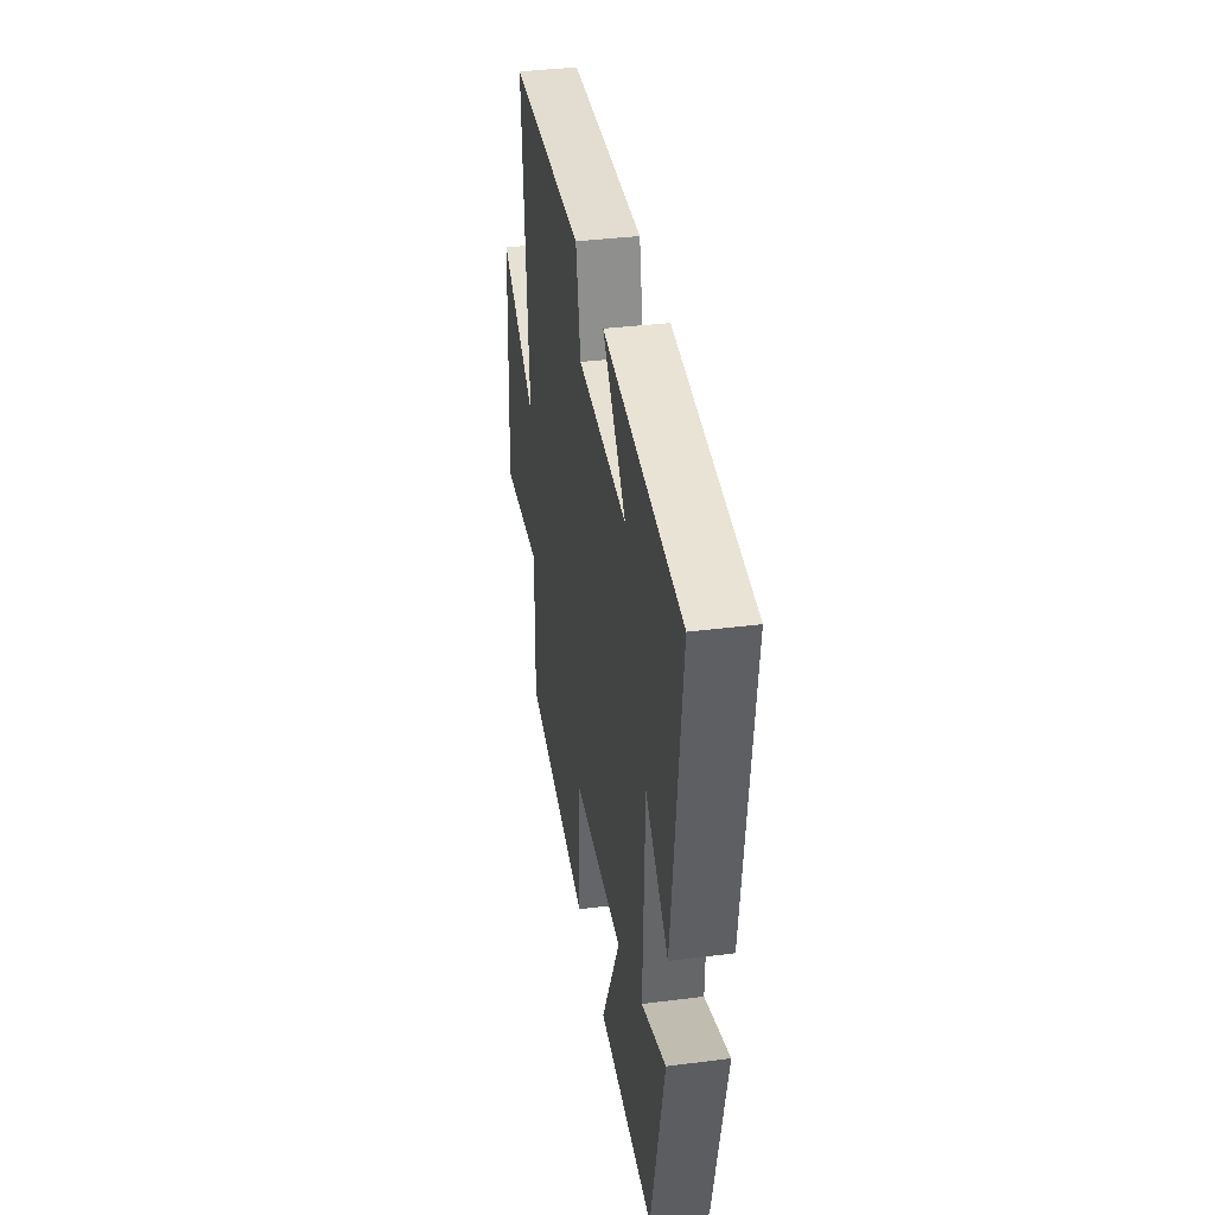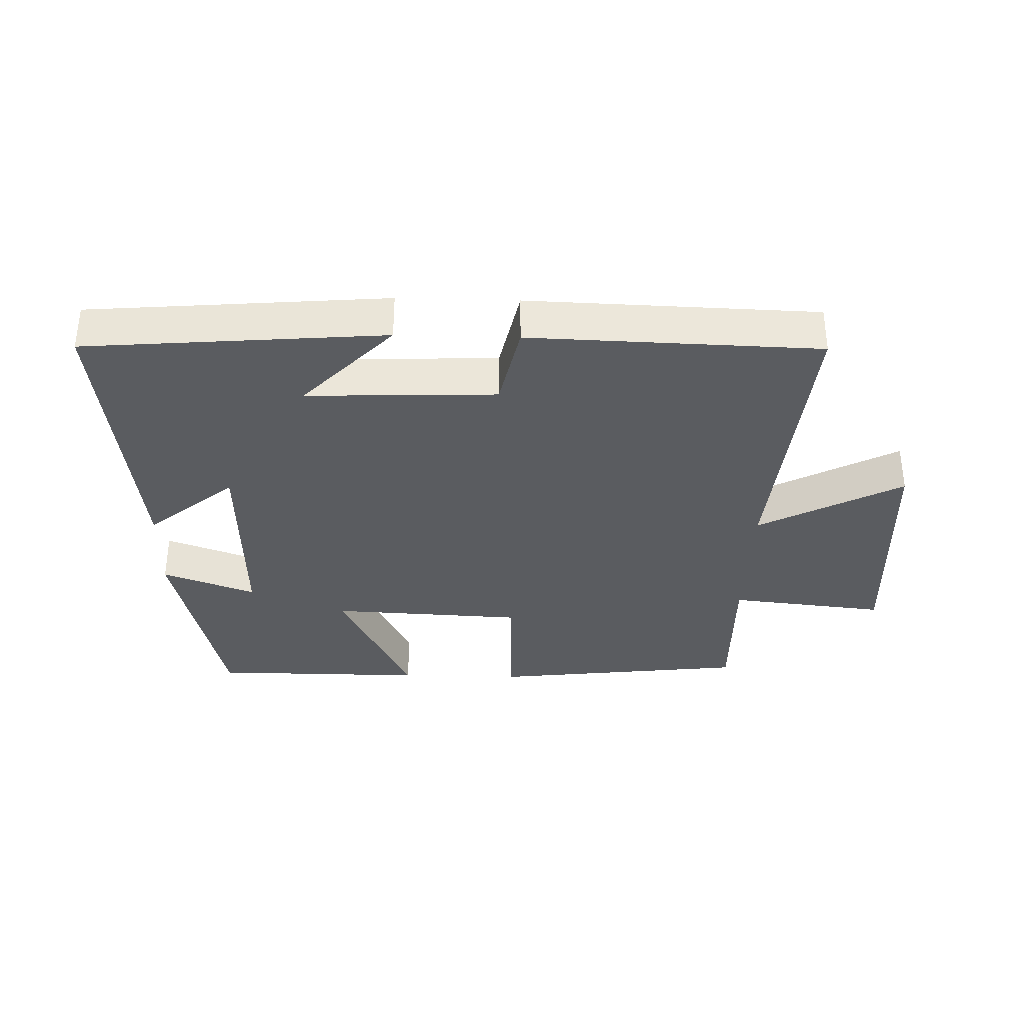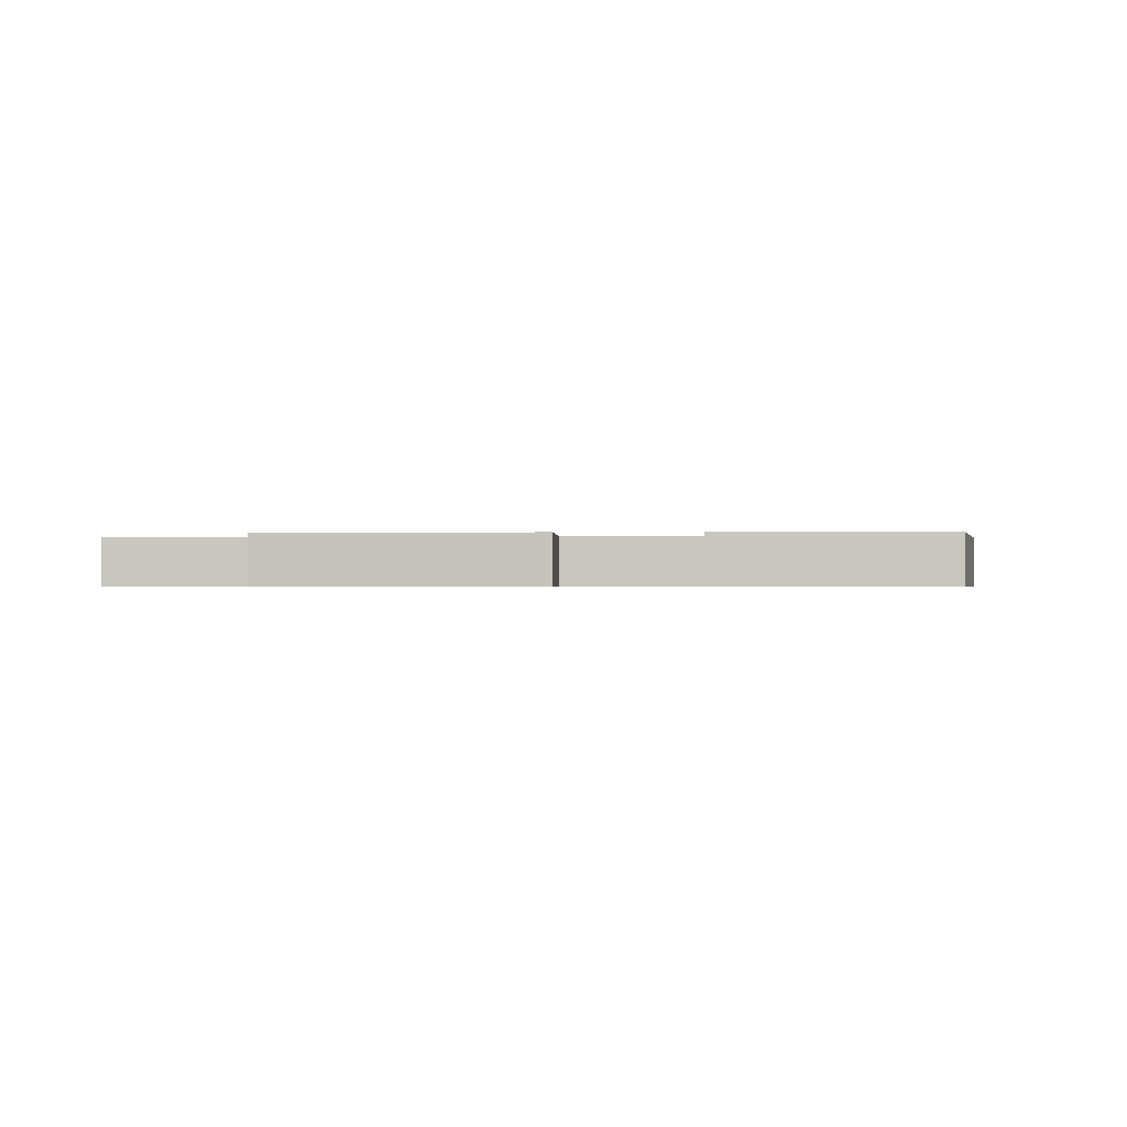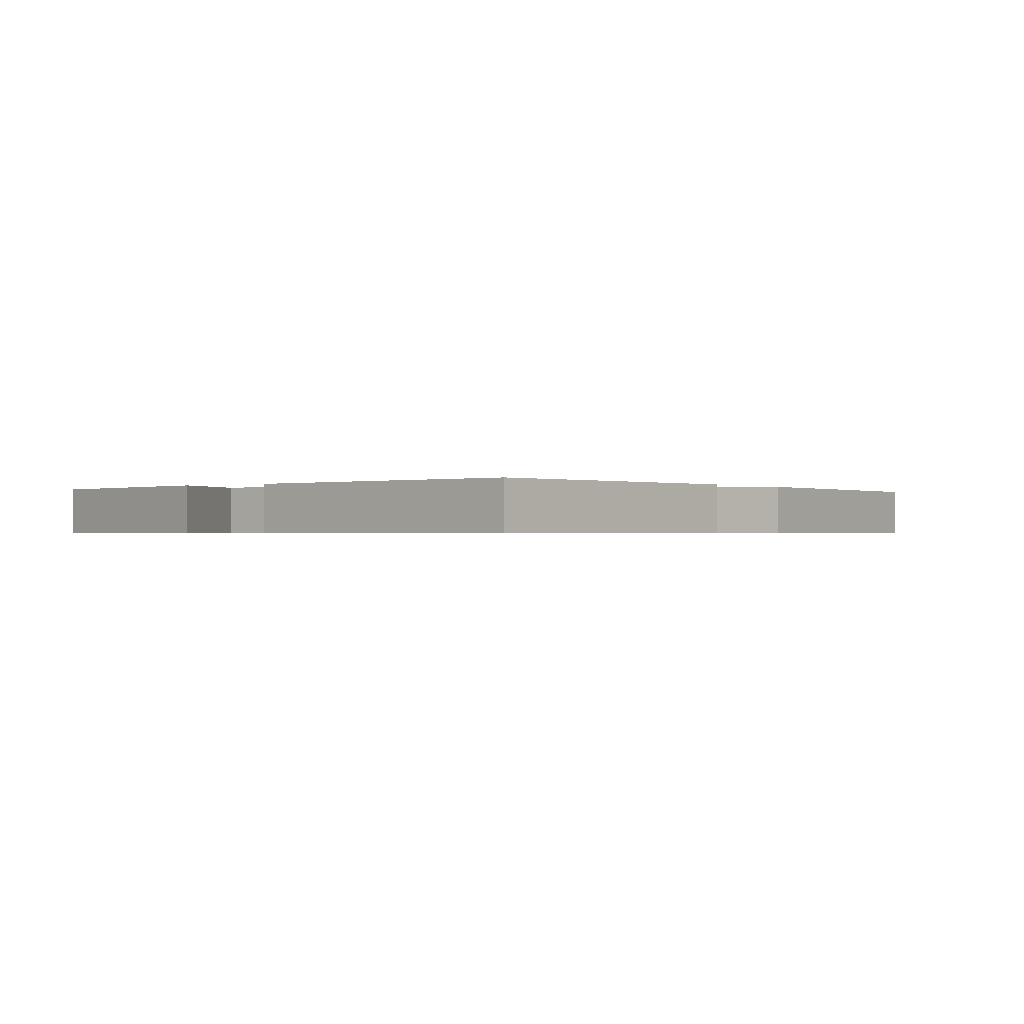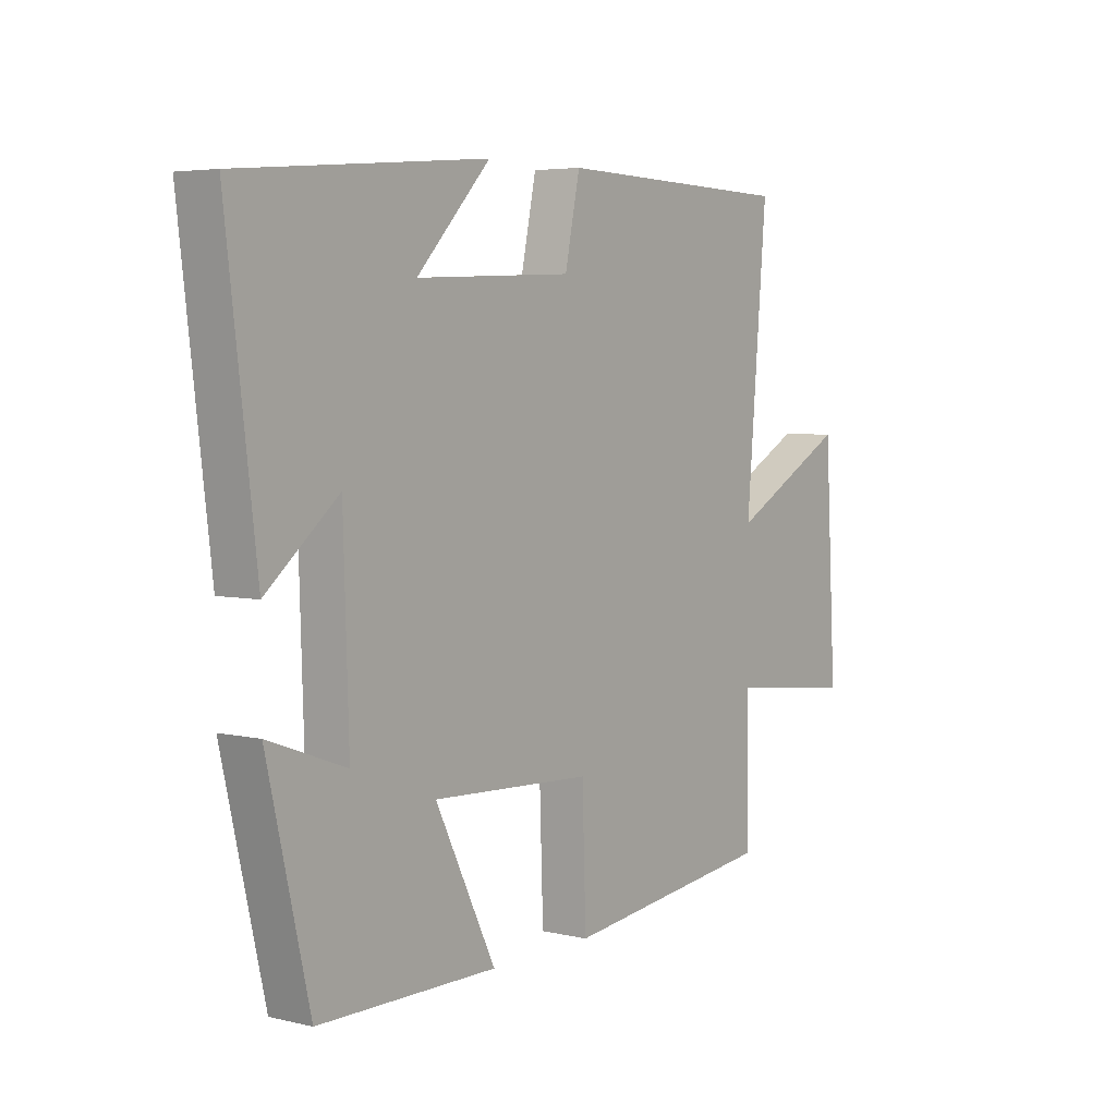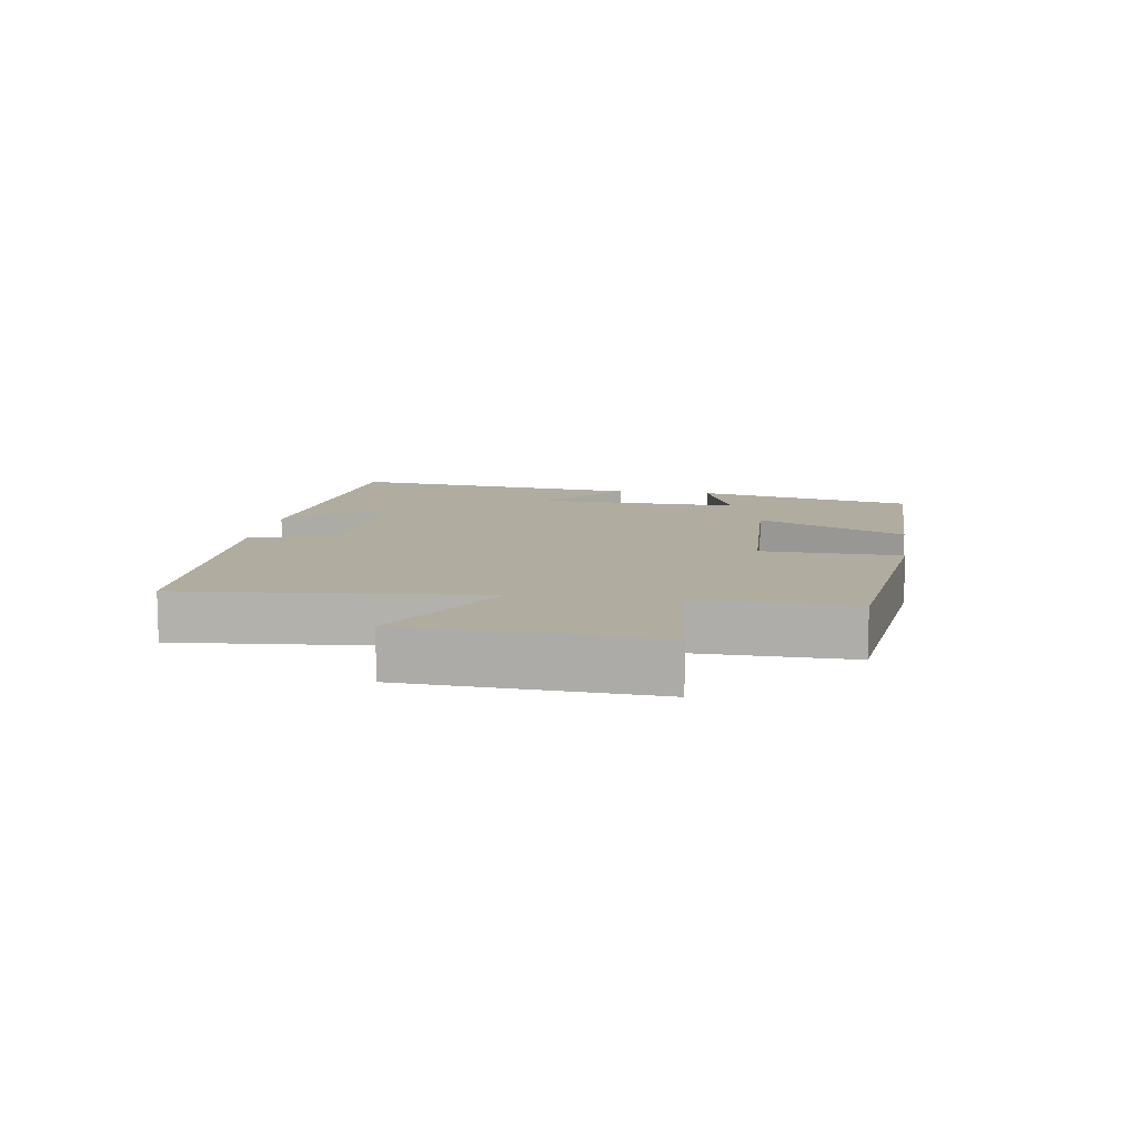
<metadata>
{"format":"obj","ext":"obj","renderer":"f3d","projection":"perspective","resolution":1024,"background":"white","views":[{"elev":37.0,"azim":-99.3,"up":"+Z"},{"elev":-34.2,"azim":-1.7,"up":"+Y"},{"elev":-0.6,"azim":-180.0,"up":"+Y"},{"elev":-0.6,"azim":-54.0,"up":"+Y"},{"elev":4.8,"azim":-53.4,"up":"+Z"},{"elev":10.1,"azim":98.6,"up":"+Y"}]}
</metadata>
<code>
v 0.539 0.07 0.487
v 0.5 0.07 0.024
v 0.721 0.07 0.144
v 0.743 0.07 -0.238
v 0.5 0.07 -0.212
v 0.505 0.07 -0.452
v 0.107 0.07 -0.5
v 0.1 0.07 -0.284
v -0.2 0.07 -0.27
v -0.087 0.07 -0.5
v -0.421 0.07 -0.499
v -0.5 0.07 -0.158
v -0.355 0.07 -0.211
v -0.365 0.07 0.109
v -0.5 0.07 -0.004
v -0.556 0.07 0.46
v -0.093 0.07 0.5
v -0.231 0.07 0.353
v 0.063 0.07 0.365
v 0.091 0.07 0.5
v 0.539 0 0.487
v 0.5 0 0.024
v 0.721 0 0.144
v 0.743 0 -0.238
v 0.5 0 -0.212
v 0.505 0 -0.452
v 0.107 0 -0.5
v 0.1 0 -0.284
v -0.2 0 -0.27
v -0.087 0 -0.5
v -0.421 0 -0.499
v -0.5 0 -0.158
v -0.355 0 -0.211
v -0.365 0 0.109
v -0.5 0 -0.004
v -0.556 0 0.46
v -0.093 0 0.5
v -0.231 0 0.353
v 0.063 0 0.365
v 0.091 0 0.5
f 19 20 1 2
f 18 19 2
f 16 17 18
f 14 15 16 18
f 13 14 18 2
f 10 11 12 13
f 9 10 13
f 8 9 13 2
f 5 6 7 8
f 5 8 2 3
f 3 4 5
f 22 21 40 39
f 22 39 38
f 38 37 36
f 38 36 35 34
f 22 38 34 33
f 33 32 31 30
f 33 30 29
f 22 33 29 28
f 28 27 26 25
f 23 22 28 25
f 25 24 23
f 1 21 22 2
f 2 22 23 3
f 3 23 24 4
f 4 24 25 5
f 5 25 26 6
f 6 26 27 7
f 7 27 28 8
f 8 28 29 9
f 9 29 30 10
f 10 30 31 11
f 11 31 32 12
f 12 32 33 13
f 13 33 34 14
f 14 34 35 15
f 15 35 36 16
f 16 36 37 17
f 17 37 38 18
f 18 38 39 19
f 19 39 40 20
f 20 40 21 1

</code>
